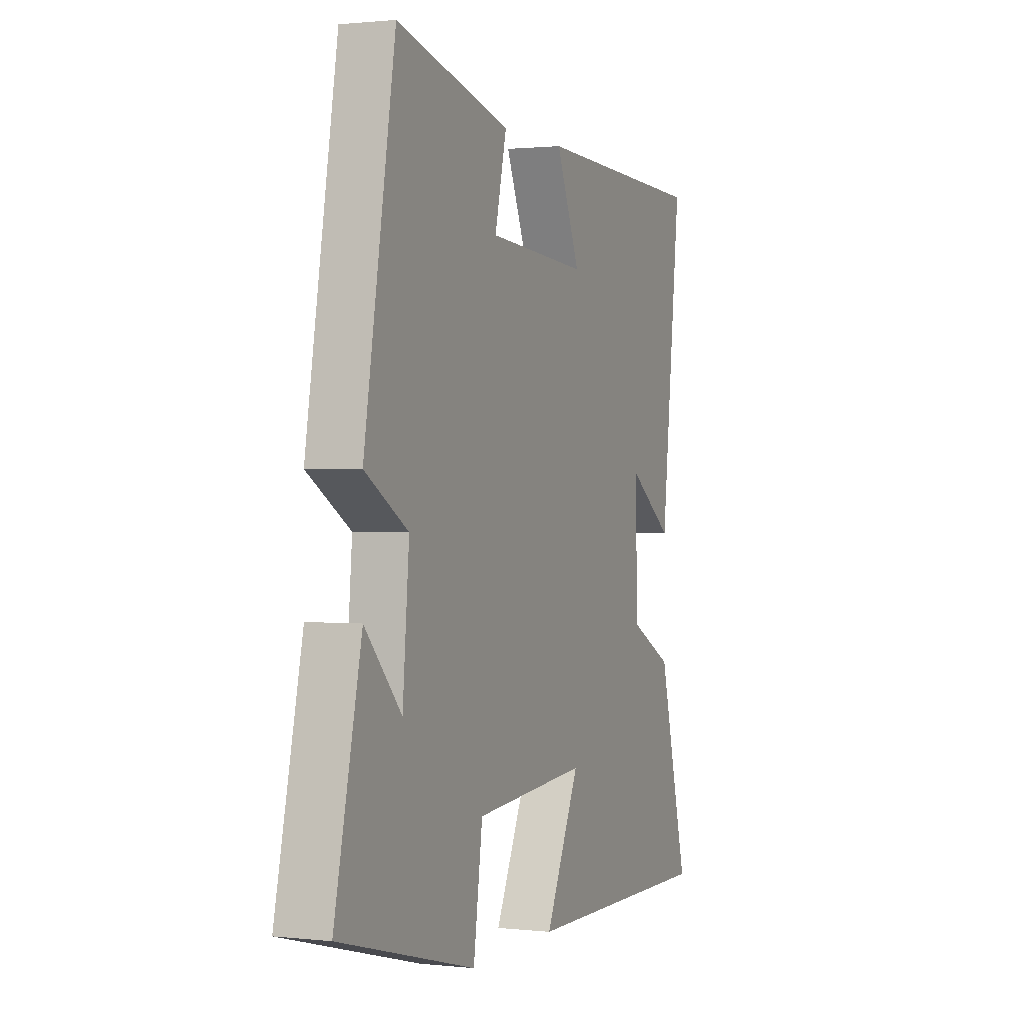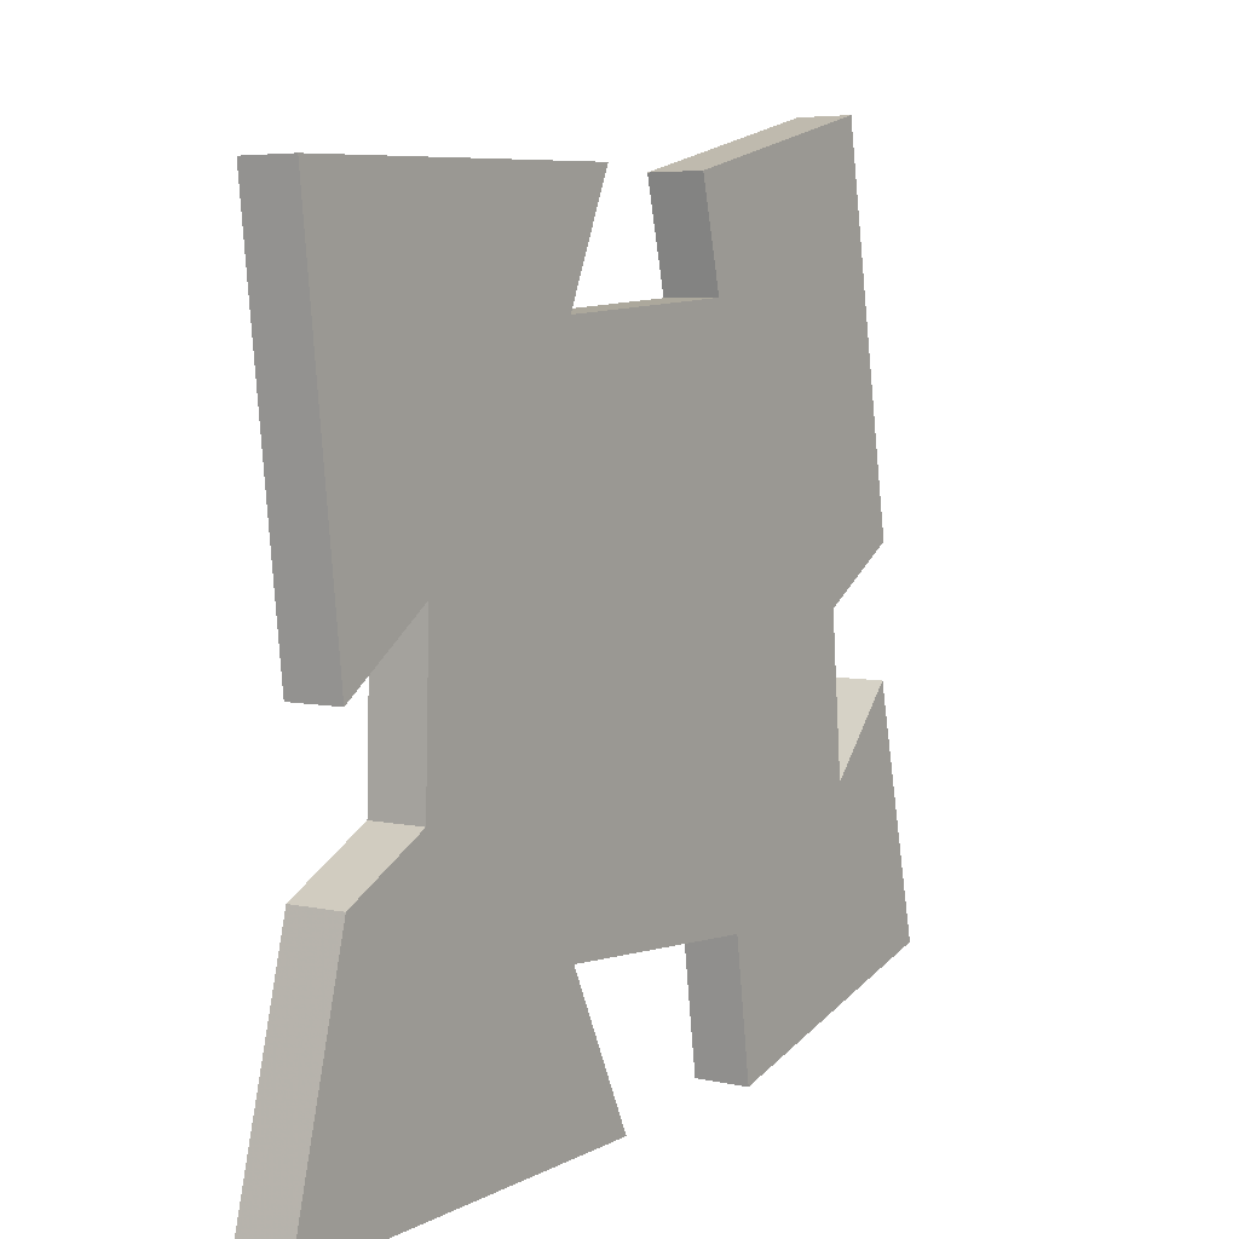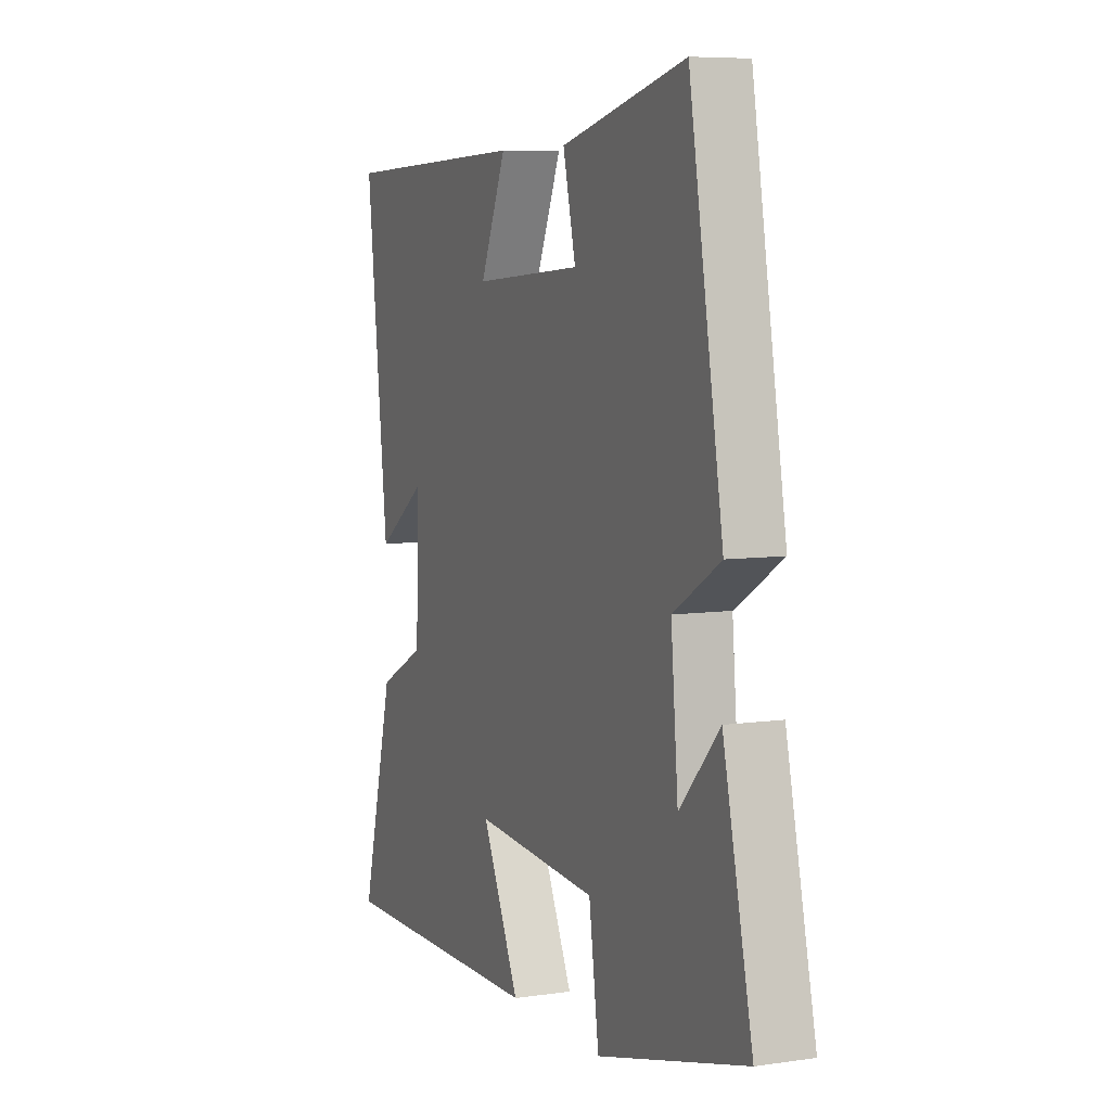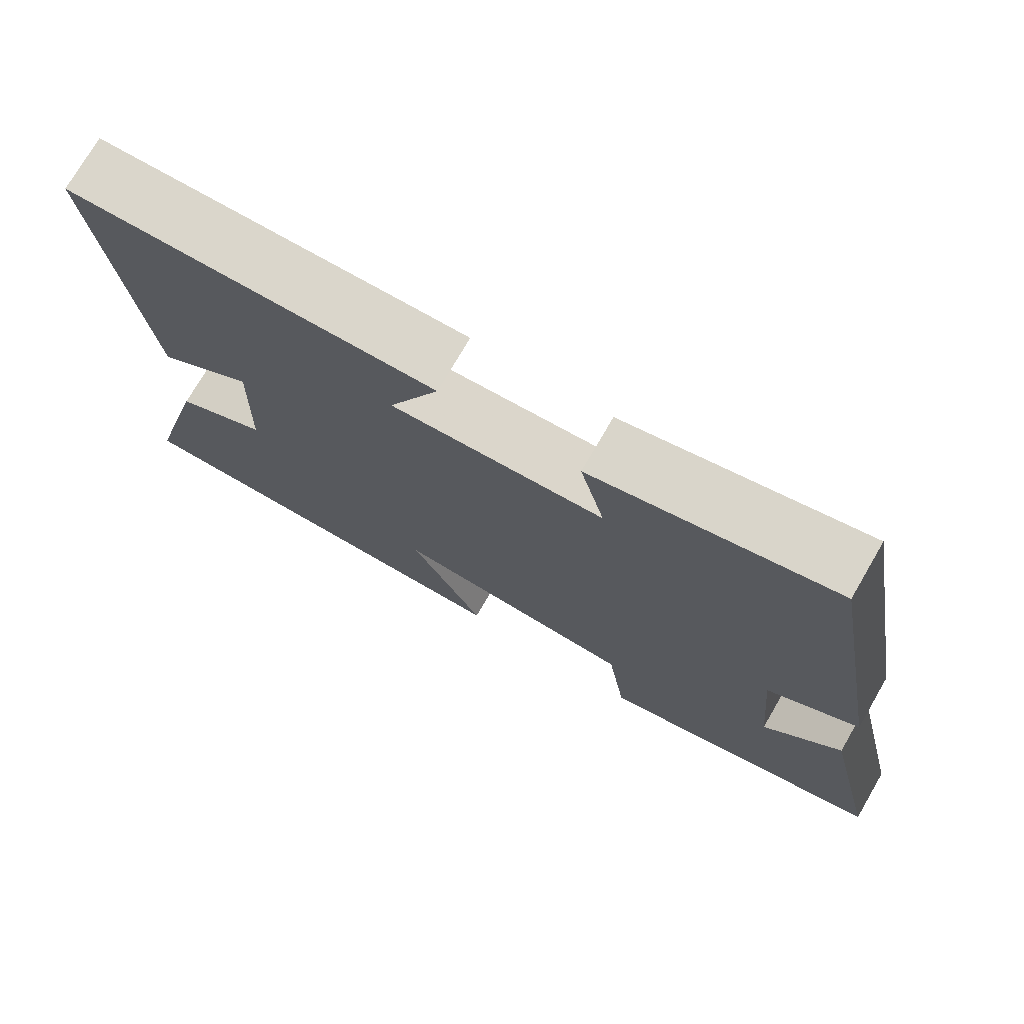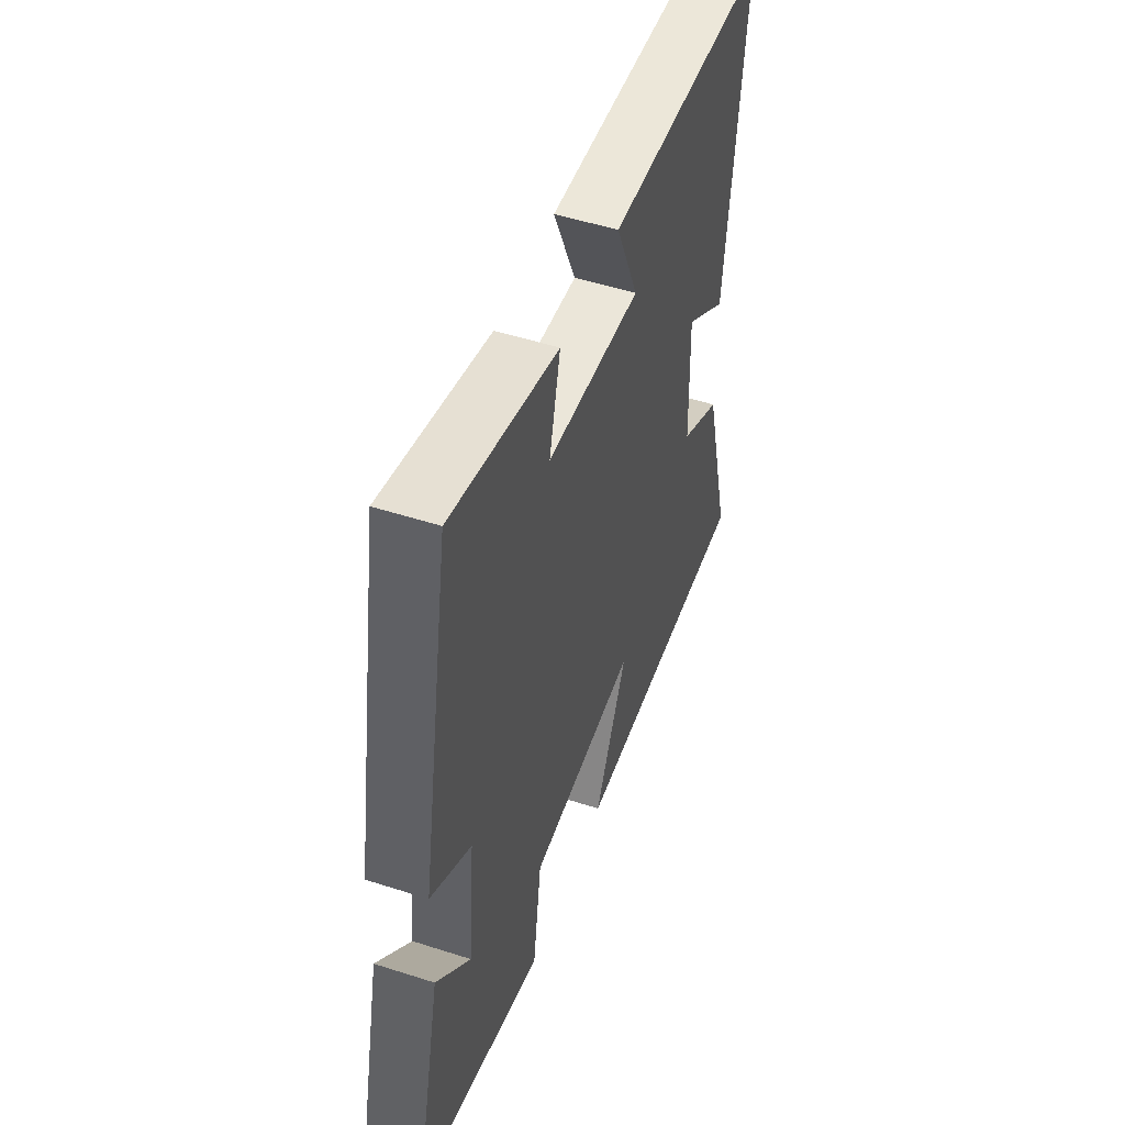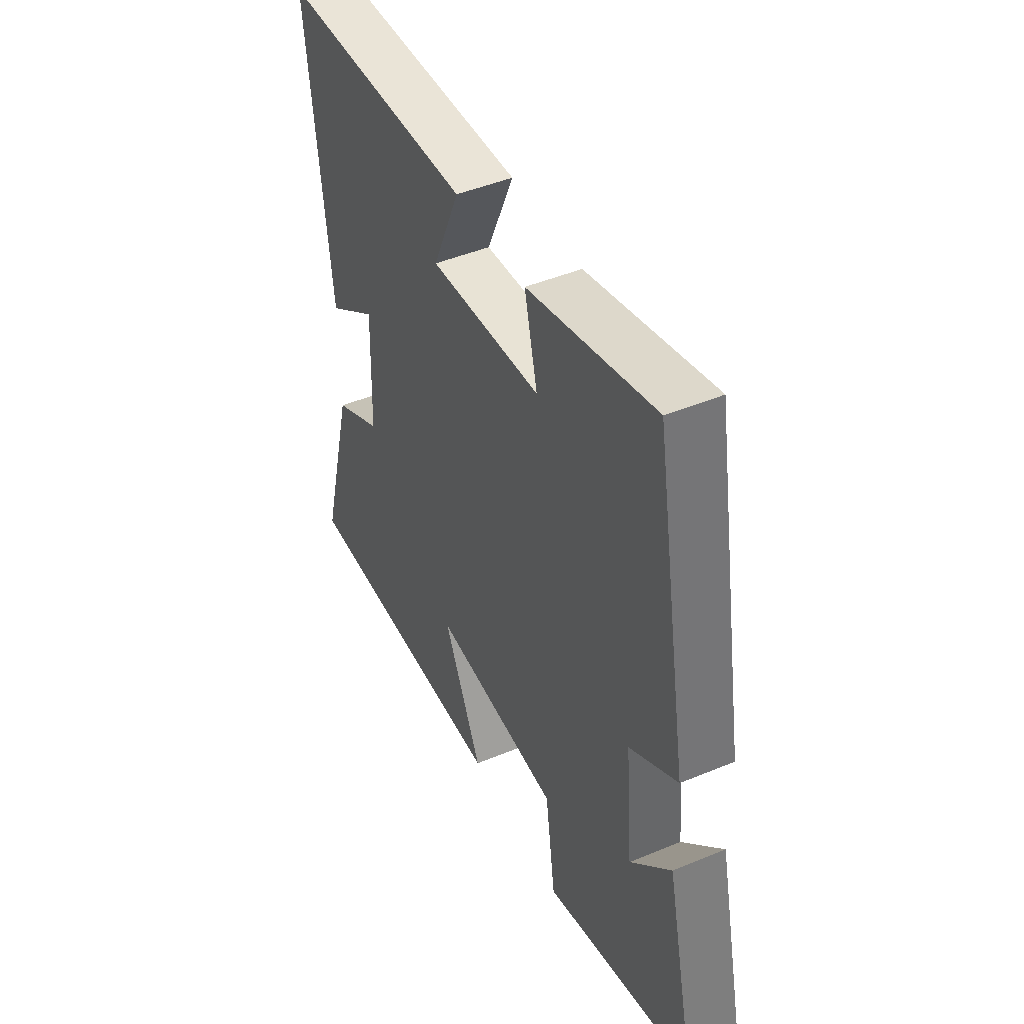
<metadata>
{"format":"obj","ext":"obj","renderer":"f3d","projection":"perspective","resolution":1024,"background":"white","views":[{"elev":1.0,"azim":-67.8,"up":"+Z"},{"elev":5.4,"azim":123.8,"up":"+Z"},{"elev":6.9,"azim":-112.9,"up":"+Z"},{"elev":74.6,"azim":-149.8,"up":"+Z"},{"elev":50.4,"azim":-70.5,"up":"+Z"},{"elev":45.9,"azim":-115.5,"up":"+Z"}]}
</metadata>
<code>
v -0.574 0.07 -0.401
v -0.5 0.07 -0.076
v -0.4 0.07 -0.184
v -0.382 0.07 0.018
v -0.5 0.07 0.088
v -0.415 0.07 0.577
v -0.101 0.07 0.5
v -0.133 0.07 0.368
v 0.143 0.07 0.348
v 0.077 0.07 0.5
v 0.556 0.07 0.484
v 0.5 0.07 -0.004
v 0.375 0.07 0.083
v 0.381 0.07 -0.129
v 0.5 0.07 -0.19
v 0.583 0.07 -0.509
v 0.044 0.07 -0.5
v 0.139 0.07 -0.302
v -0.175 0.07 -0.324
v -0.2 0.07 -0.5
v -0.574 0 -0.401
v -0.5 0 -0.076
v -0.4 0 -0.184
v -0.382 0 0.018
v -0.5 0 0.088
v -0.415 0 0.577
v -0.101 0 0.5
v -0.133 0 0.368
v 0.143 0 0.348
v 0.077 0 0.5
v 0.556 0 0.484
v 0.5 0 -0.004
v 0.375 0 0.083
v 0.381 0 -0.129
v 0.5 0 -0.19
v 0.583 0 -0.509
v 0.044 0 -0.5
v 0.139 0 -0.302
v -0.175 0 -0.324
v -0.2 0 -0.5
f 19 20 1
f 15 16 17 18
f 14 15 18 19
f 13 14 19 1
f 9 10 11 12
f 9 12 13
f 8 9 13
f 5 6 7 8
f 4 5 8 13
f 3 4 13
f 1 2 3
f 1 3 13
f 21 40 39
f 38 37 36 35
f 39 38 35 34
f 21 39 34 33
f 32 31 30 29
f 33 32 29
f 33 29 28
f 28 27 26 25
f 33 28 25 24
f 33 24 23
f 23 22 21
f 33 23 21
f 1 21 22 2
f 2 22 23 3
f 3 23 24 4
f 4 24 25 5
f 5 25 26 6
f 6 26 27 7
f 7 27 28 8
f 8 28 29 9
f 9 29 30 10
f 10 30 31 11
f 11 31 32 12
f 12 32 33 13
f 13 33 34 14
f 14 34 35 15
f 15 35 36 16
f 16 36 37 17
f 17 37 38 18
f 18 38 39 19
f 19 39 40 20
f 20 40 21 1

</code>
